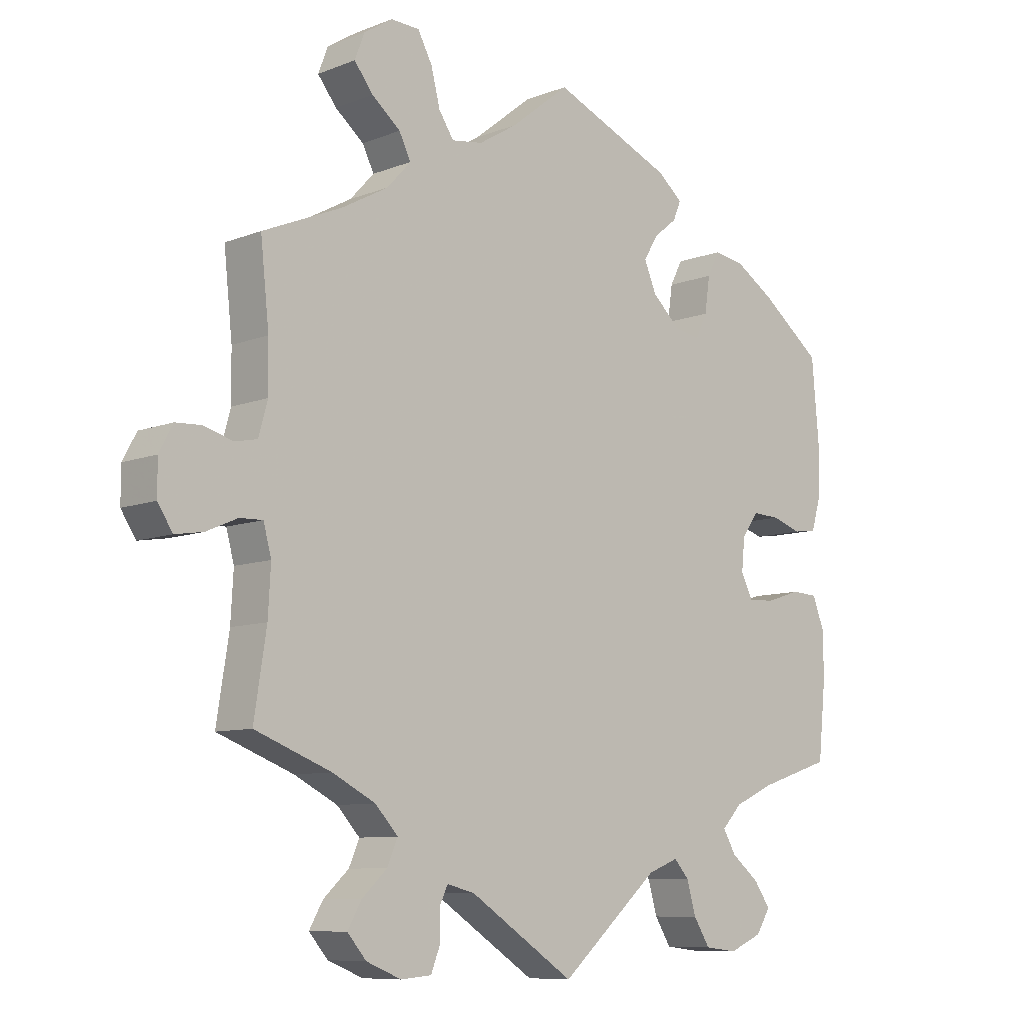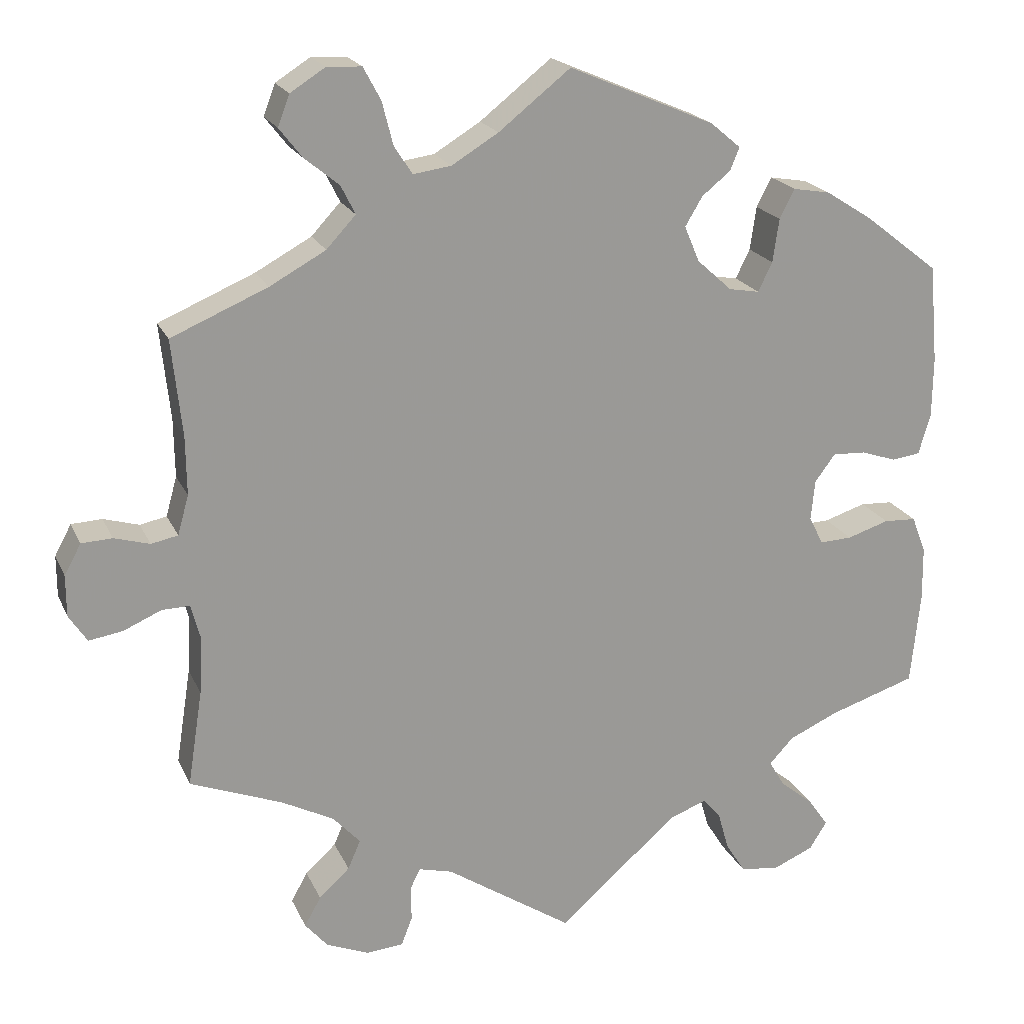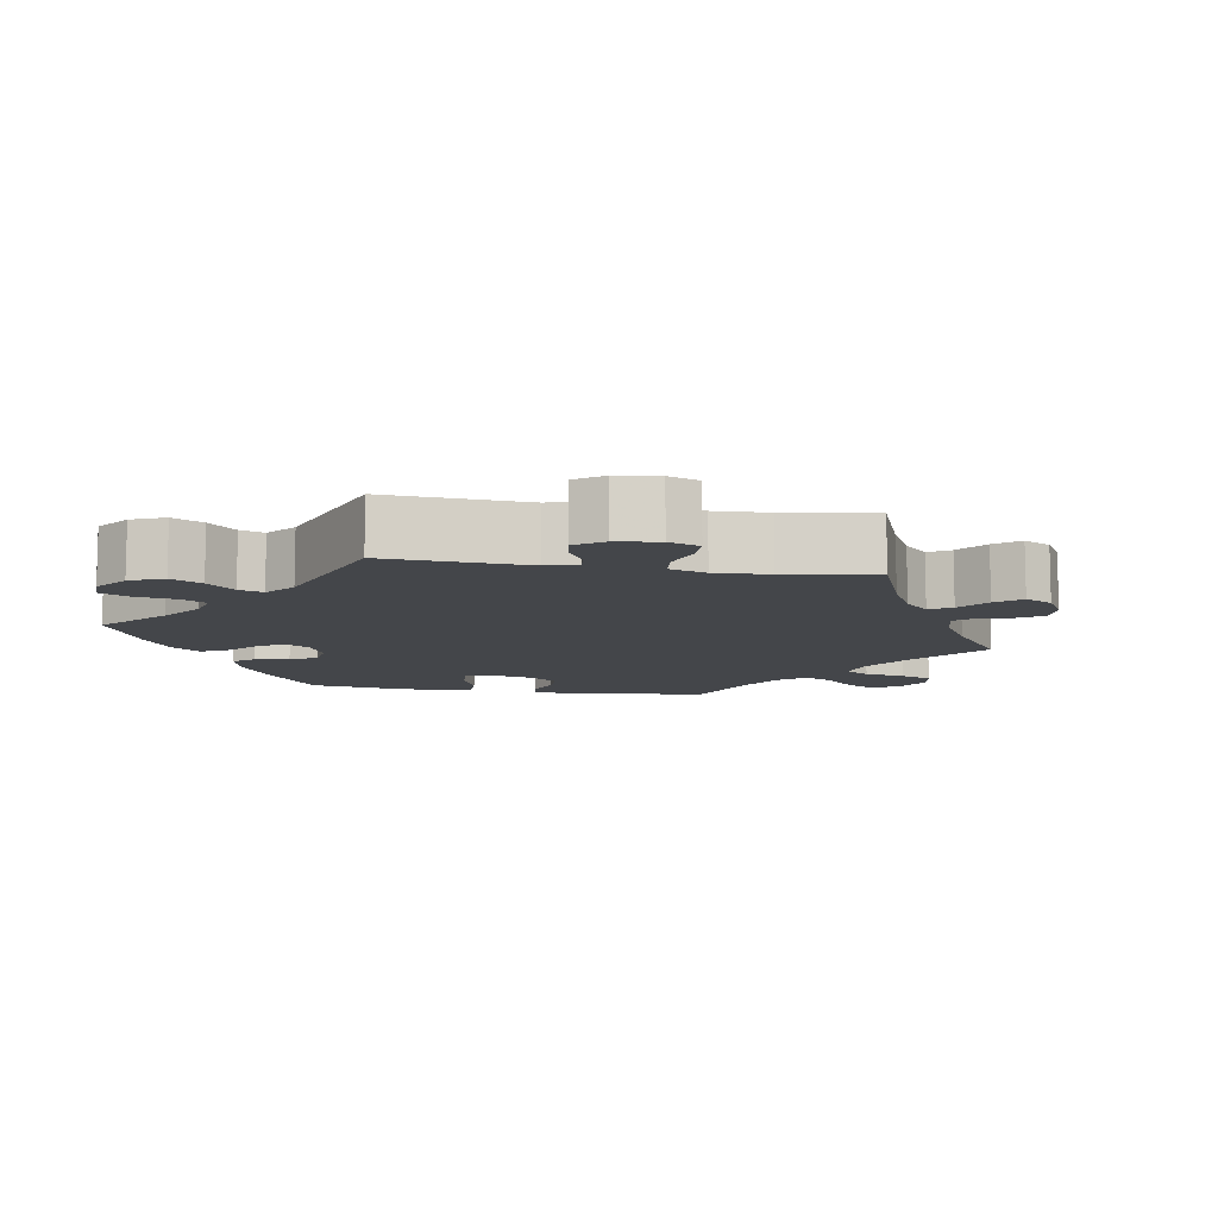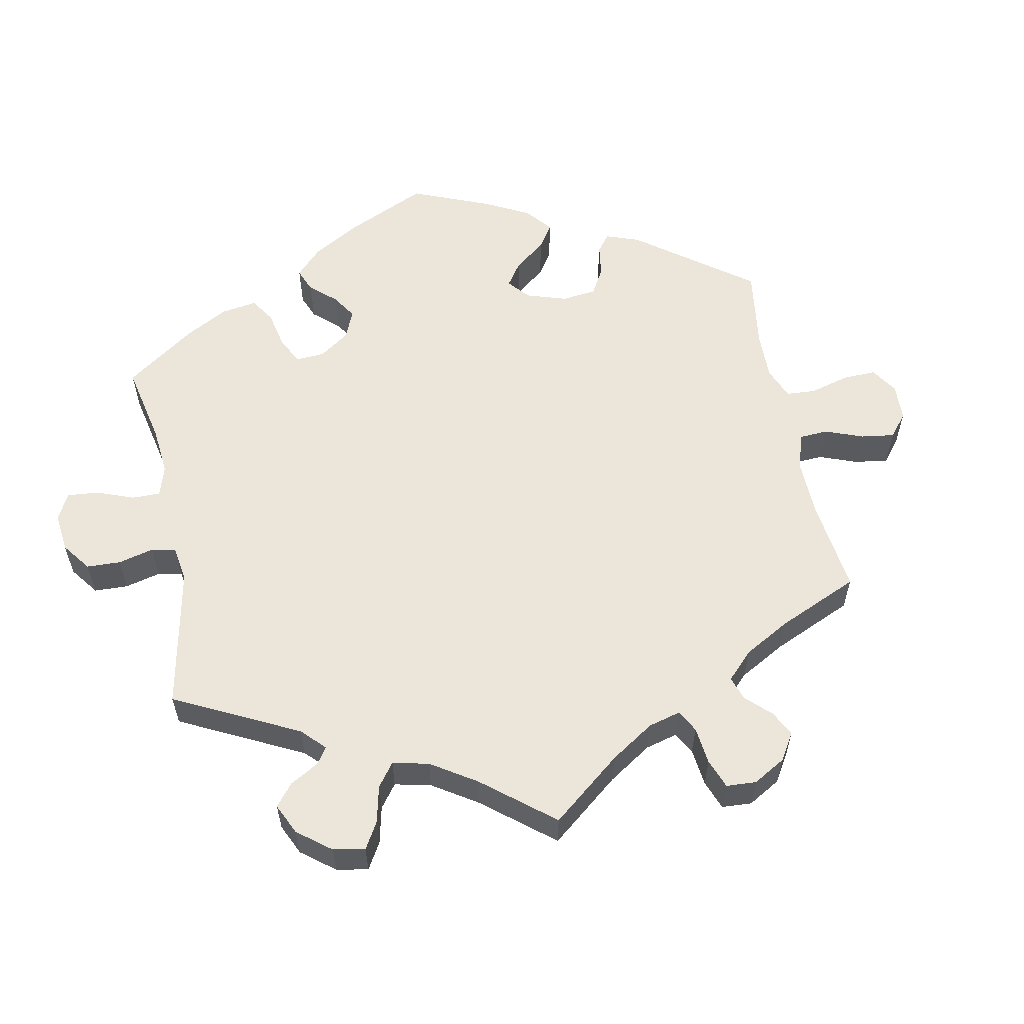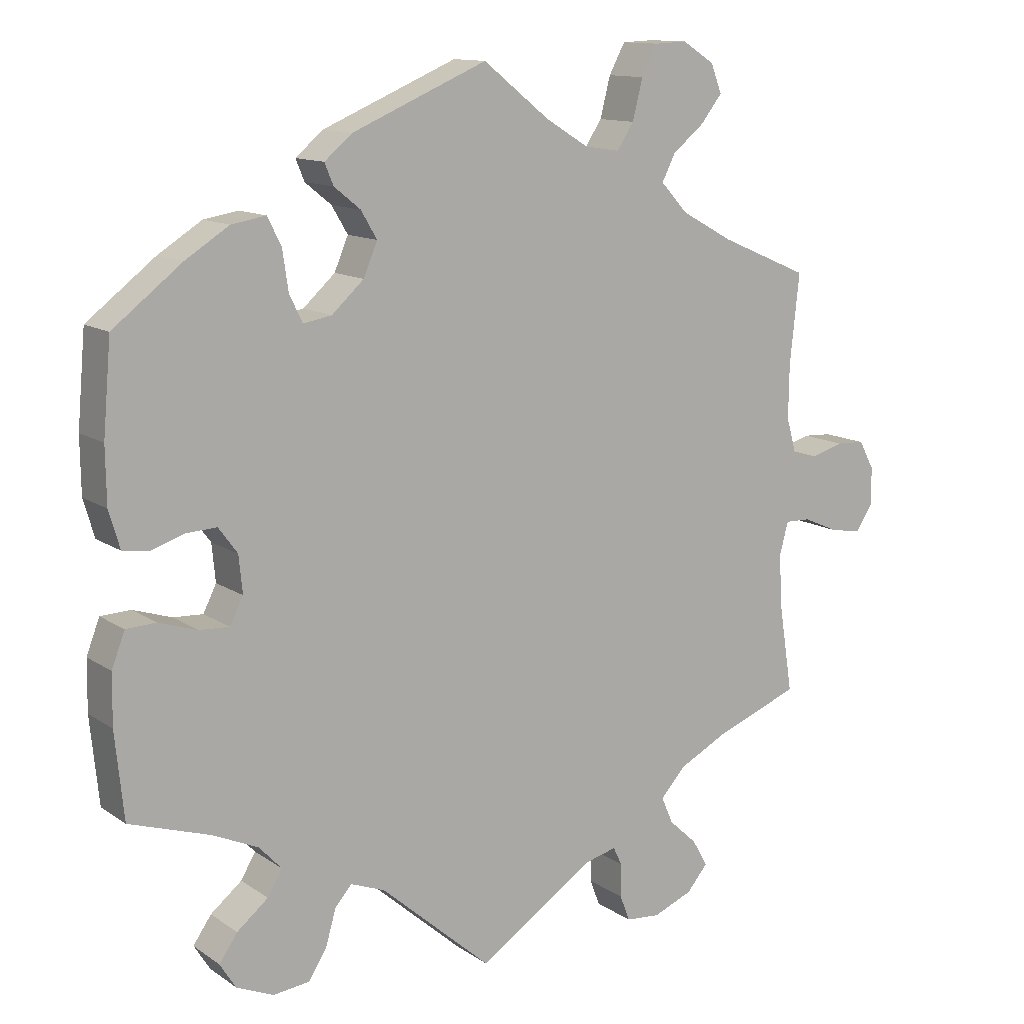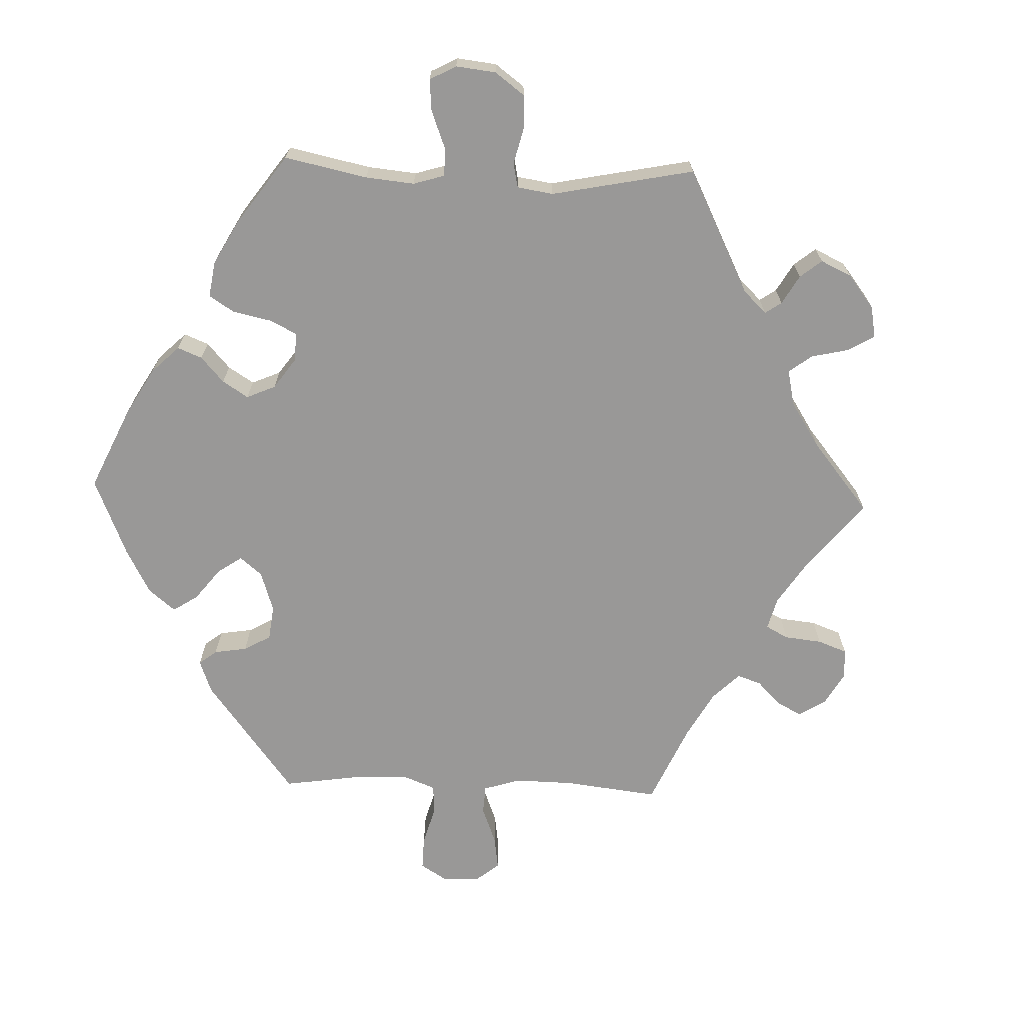
<metadata>
{"format":"obj","ext":"obj","renderer":"f3d","projection":"perspective","resolution":1024,"background":"white","views":[{"elev":-8.8,"azim":-43.7,"up":"+Z"},{"elev":20.1,"azim":-18.9,"up":"+Z"},{"elev":-9.7,"azim":-159.9,"up":"+Y"},{"elev":57.4,"azim":-131.2,"up":"+Y"},{"elev":12.4,"azim":146.5,"up":"+Z"},{"elev":-68.7,"azim":148.0,"up":"+Y"}]}
</metadata>
<code>
v 0.39 0.07 -0.325
v 0.328 0.07 -0.353
v 0.297 0.07 -0.386
v 0.317 0.07 -0.42
v 0.36 0.07 -0.455
v 0.385 0.07 -0.491
v 0.363 0.07 -0.526
v 0.312 0.07 -0.548
v 0.262 0.07 -0.542
v 0.237 0.07 -0.502
v 0.223 0.07 -0.453
v 0.2 0.07 -0.427
v 0.153 0.07 -0.445
v 0.001 0.07 -0.578
v -0.16 0.07 -0.472
v -0.203 0.07 -0.461
v -0.215 0.07 -0.486
v -0.215 0.07 -0.532
v -0.229 0.07 -0.568
v -0.276 0.07 -0.572
v -0.33 0.07 -0.55
v -0.359 0.07 -0.516
v -0.338 0.07 -0.479
v -0.299 0.07 -0.443
v -0.283 0.07 -0.406
v -0.318 0.07 -0.368
v -0.384 0.07 -0.334
v -0.501 0.07 -0.289
v -0.482 0.07 -0.167
v -0.478 0.07 -0.095
v -0.49 0.07 -0.05
v -0.525 0.07 -0.051
v -0.573 0.07 -0.072
v -0.616 0.07 -0.079
v -0.639 0.07 -0.044
v -0.639 0.07 0.008
v -0.618 0.07 0.047
v -0.579 0.07 0.049
v -0.534 0.07 0.036
v -0.5 0.07 0.043
v -0.486 0.07 0.093
v -0.487 0.07 0.167
v -0.5 0.07 0.289
v -0.378 0.07 0.341
v -0.307 0.07 0.38
v -0.27 0.07 0.42
v -0.288 0.07 0.456
v -0.332 0.07 0.492
v -0.361 0.07 0.529
v -0.346 0.07 0.568
v -0.302 0.07 0.596
v -0.258 0.07 0.594
v -0.236 0.07 0.553
v -0.222 0.07 0.498
v -0.199 0.07 0.463
v -0.151 0.07 0.47
v -0.092 0.07 0.506
v -0.001 0.07 0.578
v 0.184 0.07 0.499
v 0.222 0.07 0.467
v 0.21 0.07 0.438
v 0.174 0.07 0.409
v 0.152 0.07 0.372
v 0.171 0.07 0.327
v 0.215 0.07 0.287
v 0.254 0.07 0.28
v 0.272 0.07 0.317
v 0.28 0.07 0.372
v 0.299 0.07 0.409
v 0.346 0.07 0.401
v 0.406 0.07 0.363
v 0.5 0.07 0.29
v 0.511 0.07 0.165
v 0.51 0.07 0.089
v 0.495 0.07 0.038
v 0.459 0.07 0.033
v 0.414 0.07 0.048
v 0.372 0.07 0.05
v 0.346 0.07 0.015
v 0.341 0.07 -0.036
v 0.359 0.07 -0.072
v 0.4 0.07 -0.07
v 0.453 0.07 -0.053
v 0.494 0.07 -0.055
v 0.512 0.07 -0.102
v 0.513 0.07 -0.171
v 0.501 0.07 -0.289
v 0.39 0 -0.325
v 0.328 0 -0.353
v 0.297 0 -0.386
v 0.317 0 -0.42
v 0.36 0 -0.455
v 0.385 0 -0.491
v 0.363 0 -0.526
v 0.312 0 -0.548
v 0.262 0 -0.542
v 0.237 0 -0.502
v 0.223 0 -0.453
v 0.2 0 -0.427
v 0.153 0 -0.445
v 0.001 0 -0.578
v -0.16 0 -0.472
v -0.203 0 -0.461
v -0.215 0 -0.486
v -0.215 0 -0.532
v -0.229 0 -0.568
v -0.276 0 -0.572
v -0.33 0 -0.55
v -0.359 0 -0.516
v -0.338 0 -0.479
v -0.299 0 -0.443
v -0.283 0 -0.406
v -0.318 0 -0.368
v -0.384 0 -0.334
v -0.501 0 -0.289
v -0.482 0 -0.167
v -0.478 0 -0.095
v -0.49 0 -0.05
v -0.525 0 -0.051
v -0.573 0 -0.072
v -0.616 0 -0.079
v -0.639 0 -0.044
v -0.639 0 0.008
v -0.618 0 0.047
v -0.579 0 0.049
v -0.534 0 0.036
v -0.5 0 0.043
v -0.486 0 0.093
v -0.487 0 0.167
v -0.5 0 0.289
v -0.378 0 0.341
v -0.307 0 0.38
v -0.27 0 0.42
v -0.288 0 0.456
v -0.332 0 0.492
v -0.361 0 0.529
v -0.346 0 0.568
v -0.302 0 0.596
v -0.258 0 0.594
v -0.236 0 0.553
v -0.222 0 0.498
v -0.199 0 0.463
v -0.151 0 0.47
v -0.092 0 0.506
v -0.001 0 0.578
v 0.184 0 0.499
v 0.222 0 0.467
v 0.21 0 0.438
v 0.174 0 0.409
v 0.152 0 0.372
v 0.171 0 0.327
v 0.215 0 0.287
v 0.254 0 0.28
v 0.272 0 0.317
v 0.28 0 0.372
v 0.299 0 0.409
v 0.346 0 0.401
v 0.406 0 0.363
v 0.5 0 0.29
v 0.511 0 0.165
v 0.51 0 0.089
v 0.495 0 0.038
v 0.459 0 0.033
v 0.414 0 0.048
v 0.372 0 0.05
v 0.346 0 0.015
v 0.341 0 -0.036
v 0.359 0 -0.072
v 0.4 0 -0.07
v 0.453 0 -0.053
v 0.494 0 -0.055
v 0.512 0 -0.102
v 0.513 0 -0.171
v 0.501 0 -0.289
f 86 87 1
f 85 86 1 2
f 82 83 84 85
f 81 82 85 2
f 80 81 2 3
f 79 80 3
f 74 75 76 77
f 74 77 78
f 73 74 78
f 72 73 78
f 71 72 78 79
f 67 68 69 70
f 66 67 70 71
f 59 60 61 62
f 57 58 59 62
f 56 57 62 63
f 55 56 63 64
f 51 52 53 54
f 51 54 55
f 50 51 55
f 47 48 49 50
f 47 50 55
f 46 47 55 64
f 42 43 44
f 41 42 44 45
f 40 41 45 46
f 36 37 38 39
f 36 39 40
f 35 36 40
f 32 33 34 35
f 31 32 35 40
f 30 31 40 46
f 27 28 29
f 26 27 29 30
f 25 26 30 46
f 21 22 23 24
f 21 24 25
f 20 21 25
f 17 18 19 20
f 16 17 20 25
f 15 16 25 46
f 13 14 15 46
f 8 9 10 11
f 8 11 12
f 7 8 12
f 4 5 6 7
f 3 4 7 12
f 79 3 12 13
f 66 71 79 13
f 13 46 64 65
f 13 65 66
f 88 174 173
f 89 88 173 172
f 172 171 170 169
f 89 172 169 168
f 90 89 168 167
f 90 167 166
f 164 163 162 161
f 165 164 161
f 165 161 160
f 165 160 159
f 166 165 159 158
f 157 156 155 154
f 158 157 154 153
f 149 148 147 146
f 149 146 145 144
f 150 149 144 143
f 151 150 143 142
f 141 140 139 138
f 142 141 138
f 142 138 137
f 137 136 135 134
f 142 137 134
f 151 142 134 133
f 131 130 129
f 132 131 129 128
f 133 132 128 127
f 126 125 124 123
f 127 126 123
f 127 123 122
f 122 121 120 119
f 127 122 119 118
f 133 127 118 117
f 116 115 114
f 117 116 114 113
f 133 117 113 112
f 111 110 109 108
f 112 111 108
f 112 108 107
f 107 106 105 104
f 112 107 104 103
f 133 112 103 102
f 133 102 101 100
f 98 97 96 95
f 99 98 95
f 99 95 94
f 94 93 92 91
f 99 94 91 90
f 100 99 90 166
f 100 166 158 153
f 152 151 133 100
f 153 152 100
f 1 88 89 2
f 2 89 90 3
f 3 90 91 4
f 4 91 92 5
f 5 92 93 6
f 6 93 94 7
f 7 94 95 8
f 8 95 96 9
f 9 96 97 10
f 10 97 98 11
f 11 98 99 12
f 12 99 100 13
f 13 100 101 14
f 14 101 102 15
f 15 102 103 16
f 16 103 104 17
f 17 104 105 18
f 18 105 106 19
f 19 106 107 20
f 20 107 108 21
f 21 108 109 22
f 22 109 110 23
f 23 110 111 24
f 24 111 112 25
f 25 112 113 26
f 26 113 114 27
f 27 114 115 28
f 28 115 116 29
f 29 116 117 30
f 30 117 118 31
f 31 118 119 32
f 32 119 120 33
f 33 120 121 34
f 34 121 122 35
f 35 122 123 36
f 36 123 124 37
f 37 124 125 38
f 38 125 126 39
f 39 126 127 40
f 40 127 128 41
f 41 128 129 42
f 42 129 130 43
f 43 130 131 44
f 44 131 132 45
f 45 132 133 46
f 46 133 134 47
f 47 134 135 48
f 48 135 136 49
f 49 136 137 50
f 50 137 138 51
f 51 138 139 52
f 52 139 140 53
f 53 140 141 54
f 54 141 142 55
f 55 142 143 56
f 56 143 144 57
f 57 144 145 58
f 58 145 146 59
f 59 146 147 60
f 60 147 148 61
f 61 148 149 62
f 62 149 150 63
f 63 150 151 64
f 64 151 152 65
f 65 152 153 66
f 66 153 154 67
f 67 154 155 68
f 68 155 156 69
f 69 156 157 70
f 70 157 158 71
f 71 158 159 72
f 72 159 160 73
f 73 160 161 74
f 74 161 162 75
f 75 162 163 76
f 76 163 164 77
f 77 164 165 78
f 78 165 166 79
f 79 166 167 80
f 80 167 168 81
f 81 168 169 82
f 82 169 170 83
f 83 170 171 84
f 84 171 172 85
f 85 172 173 86
f 86 173 174 87
f 87 174 88 1

</code>
